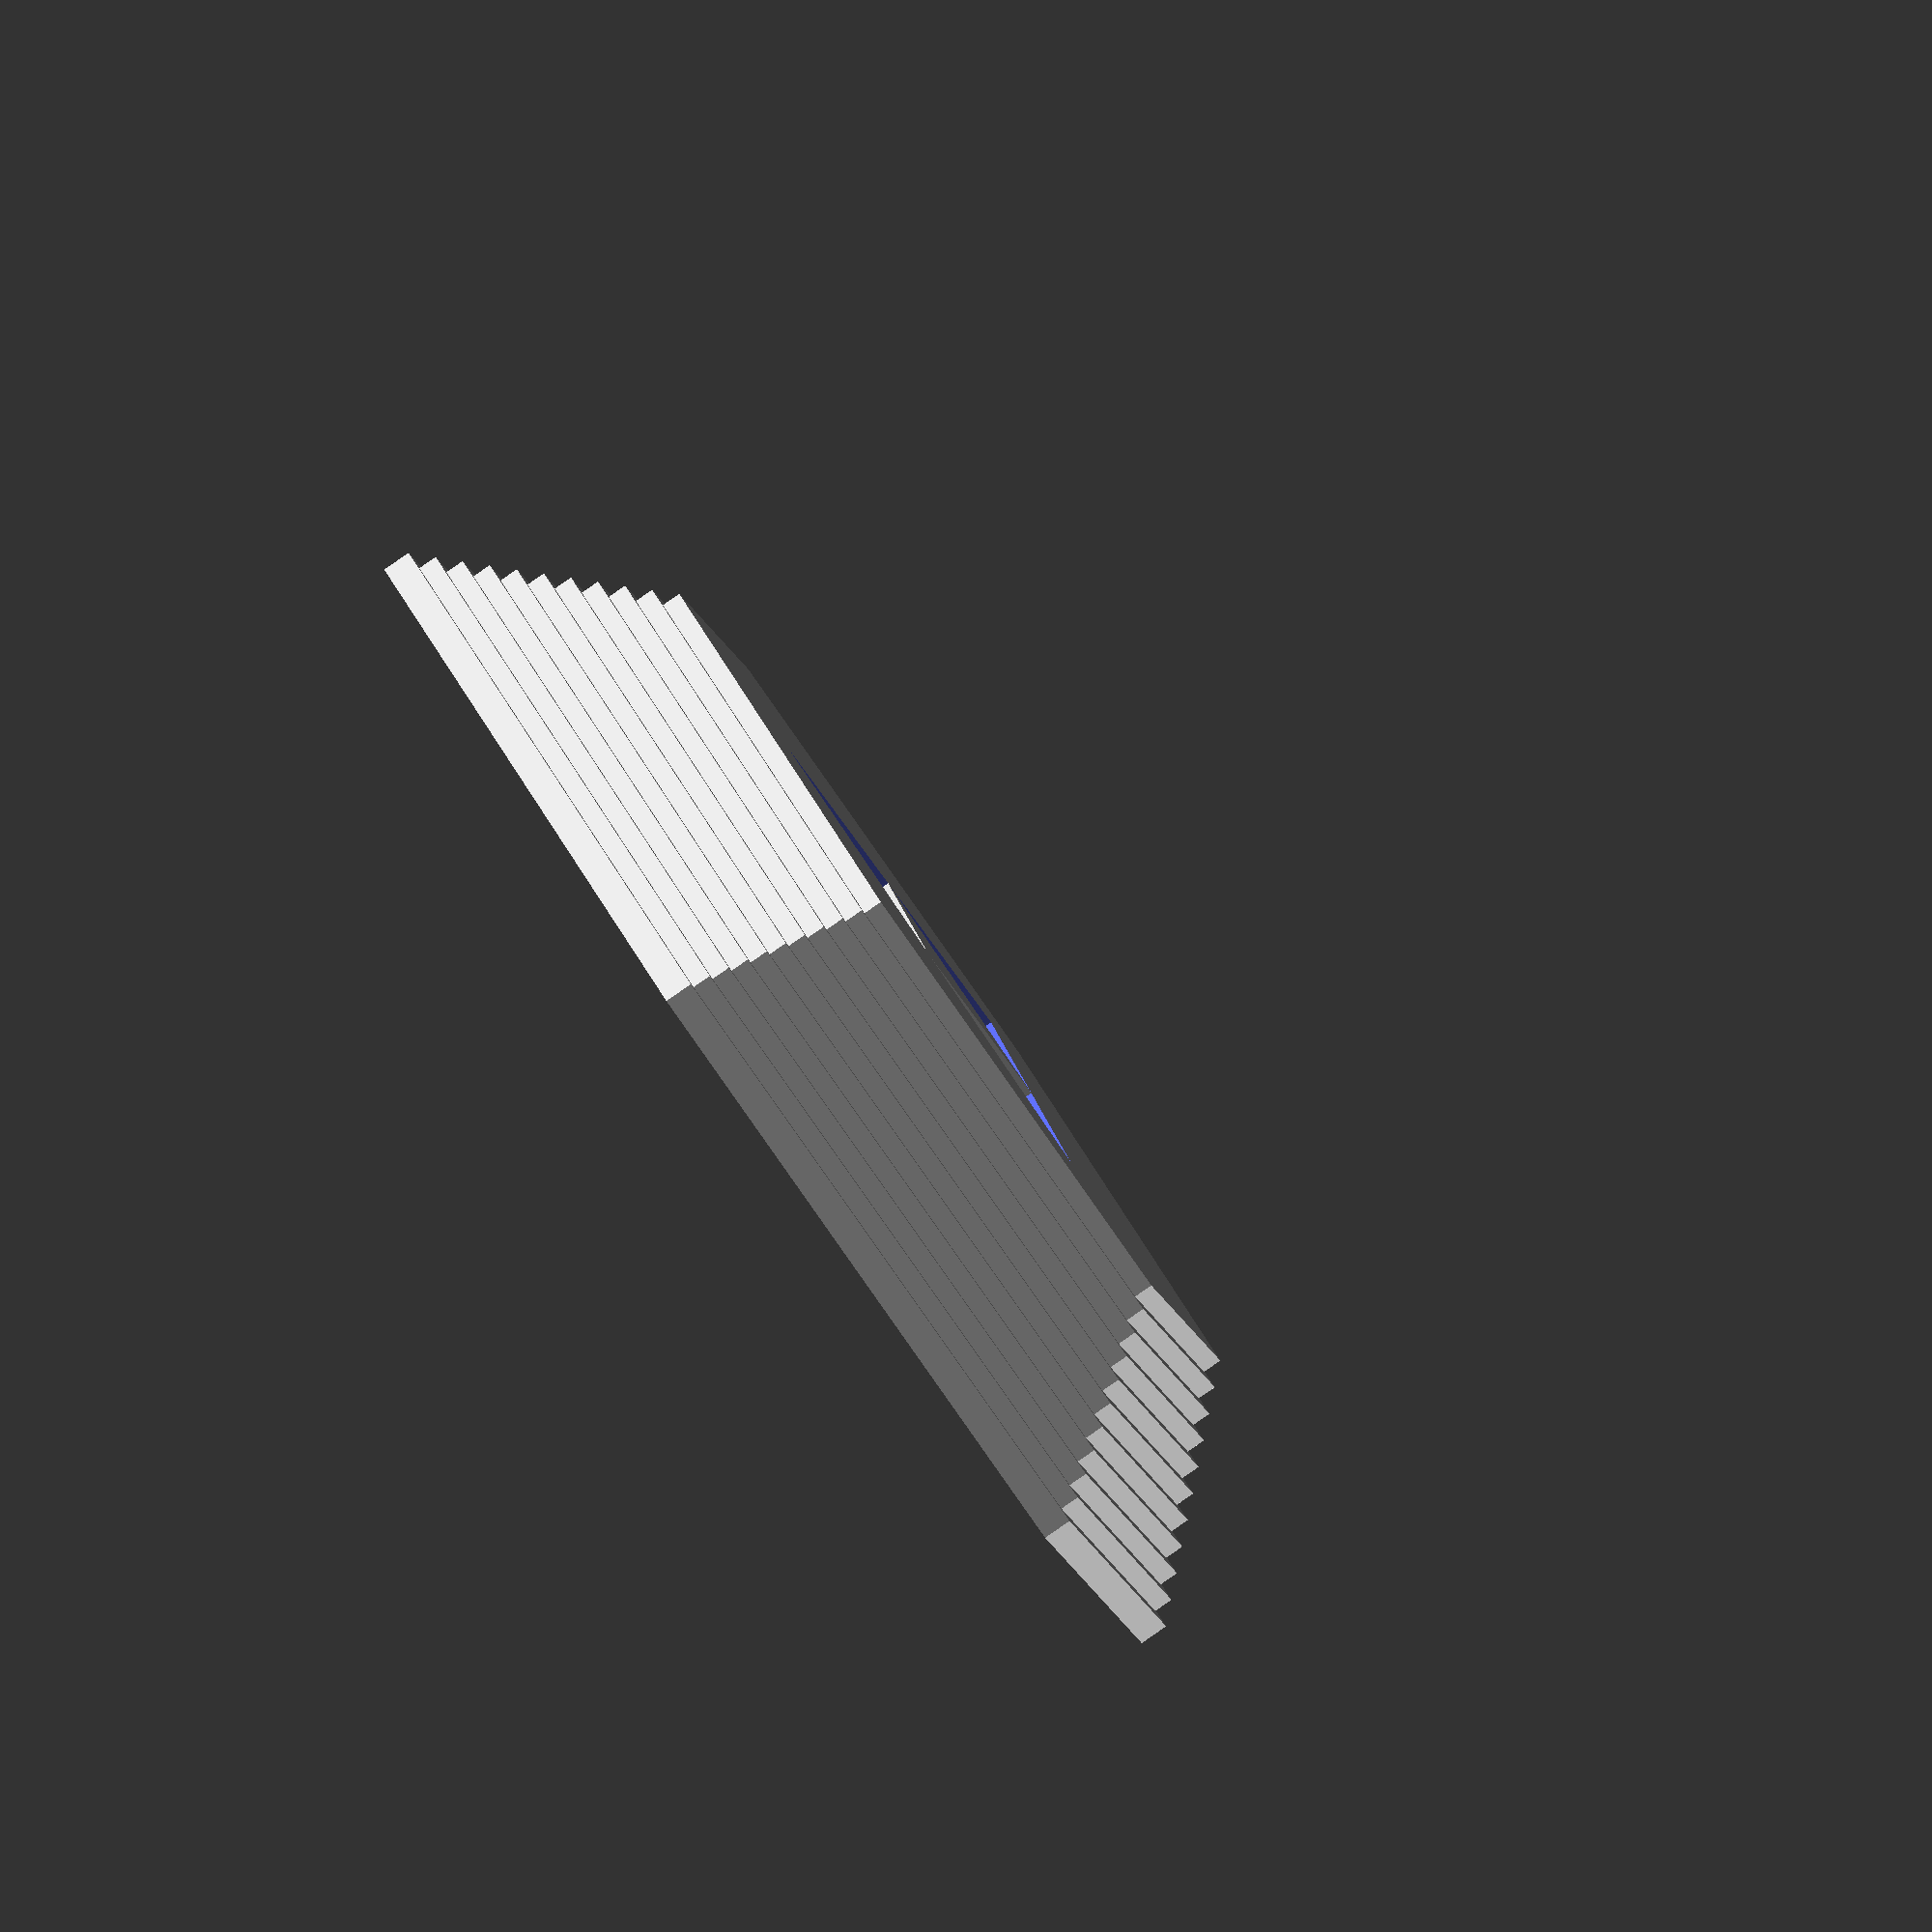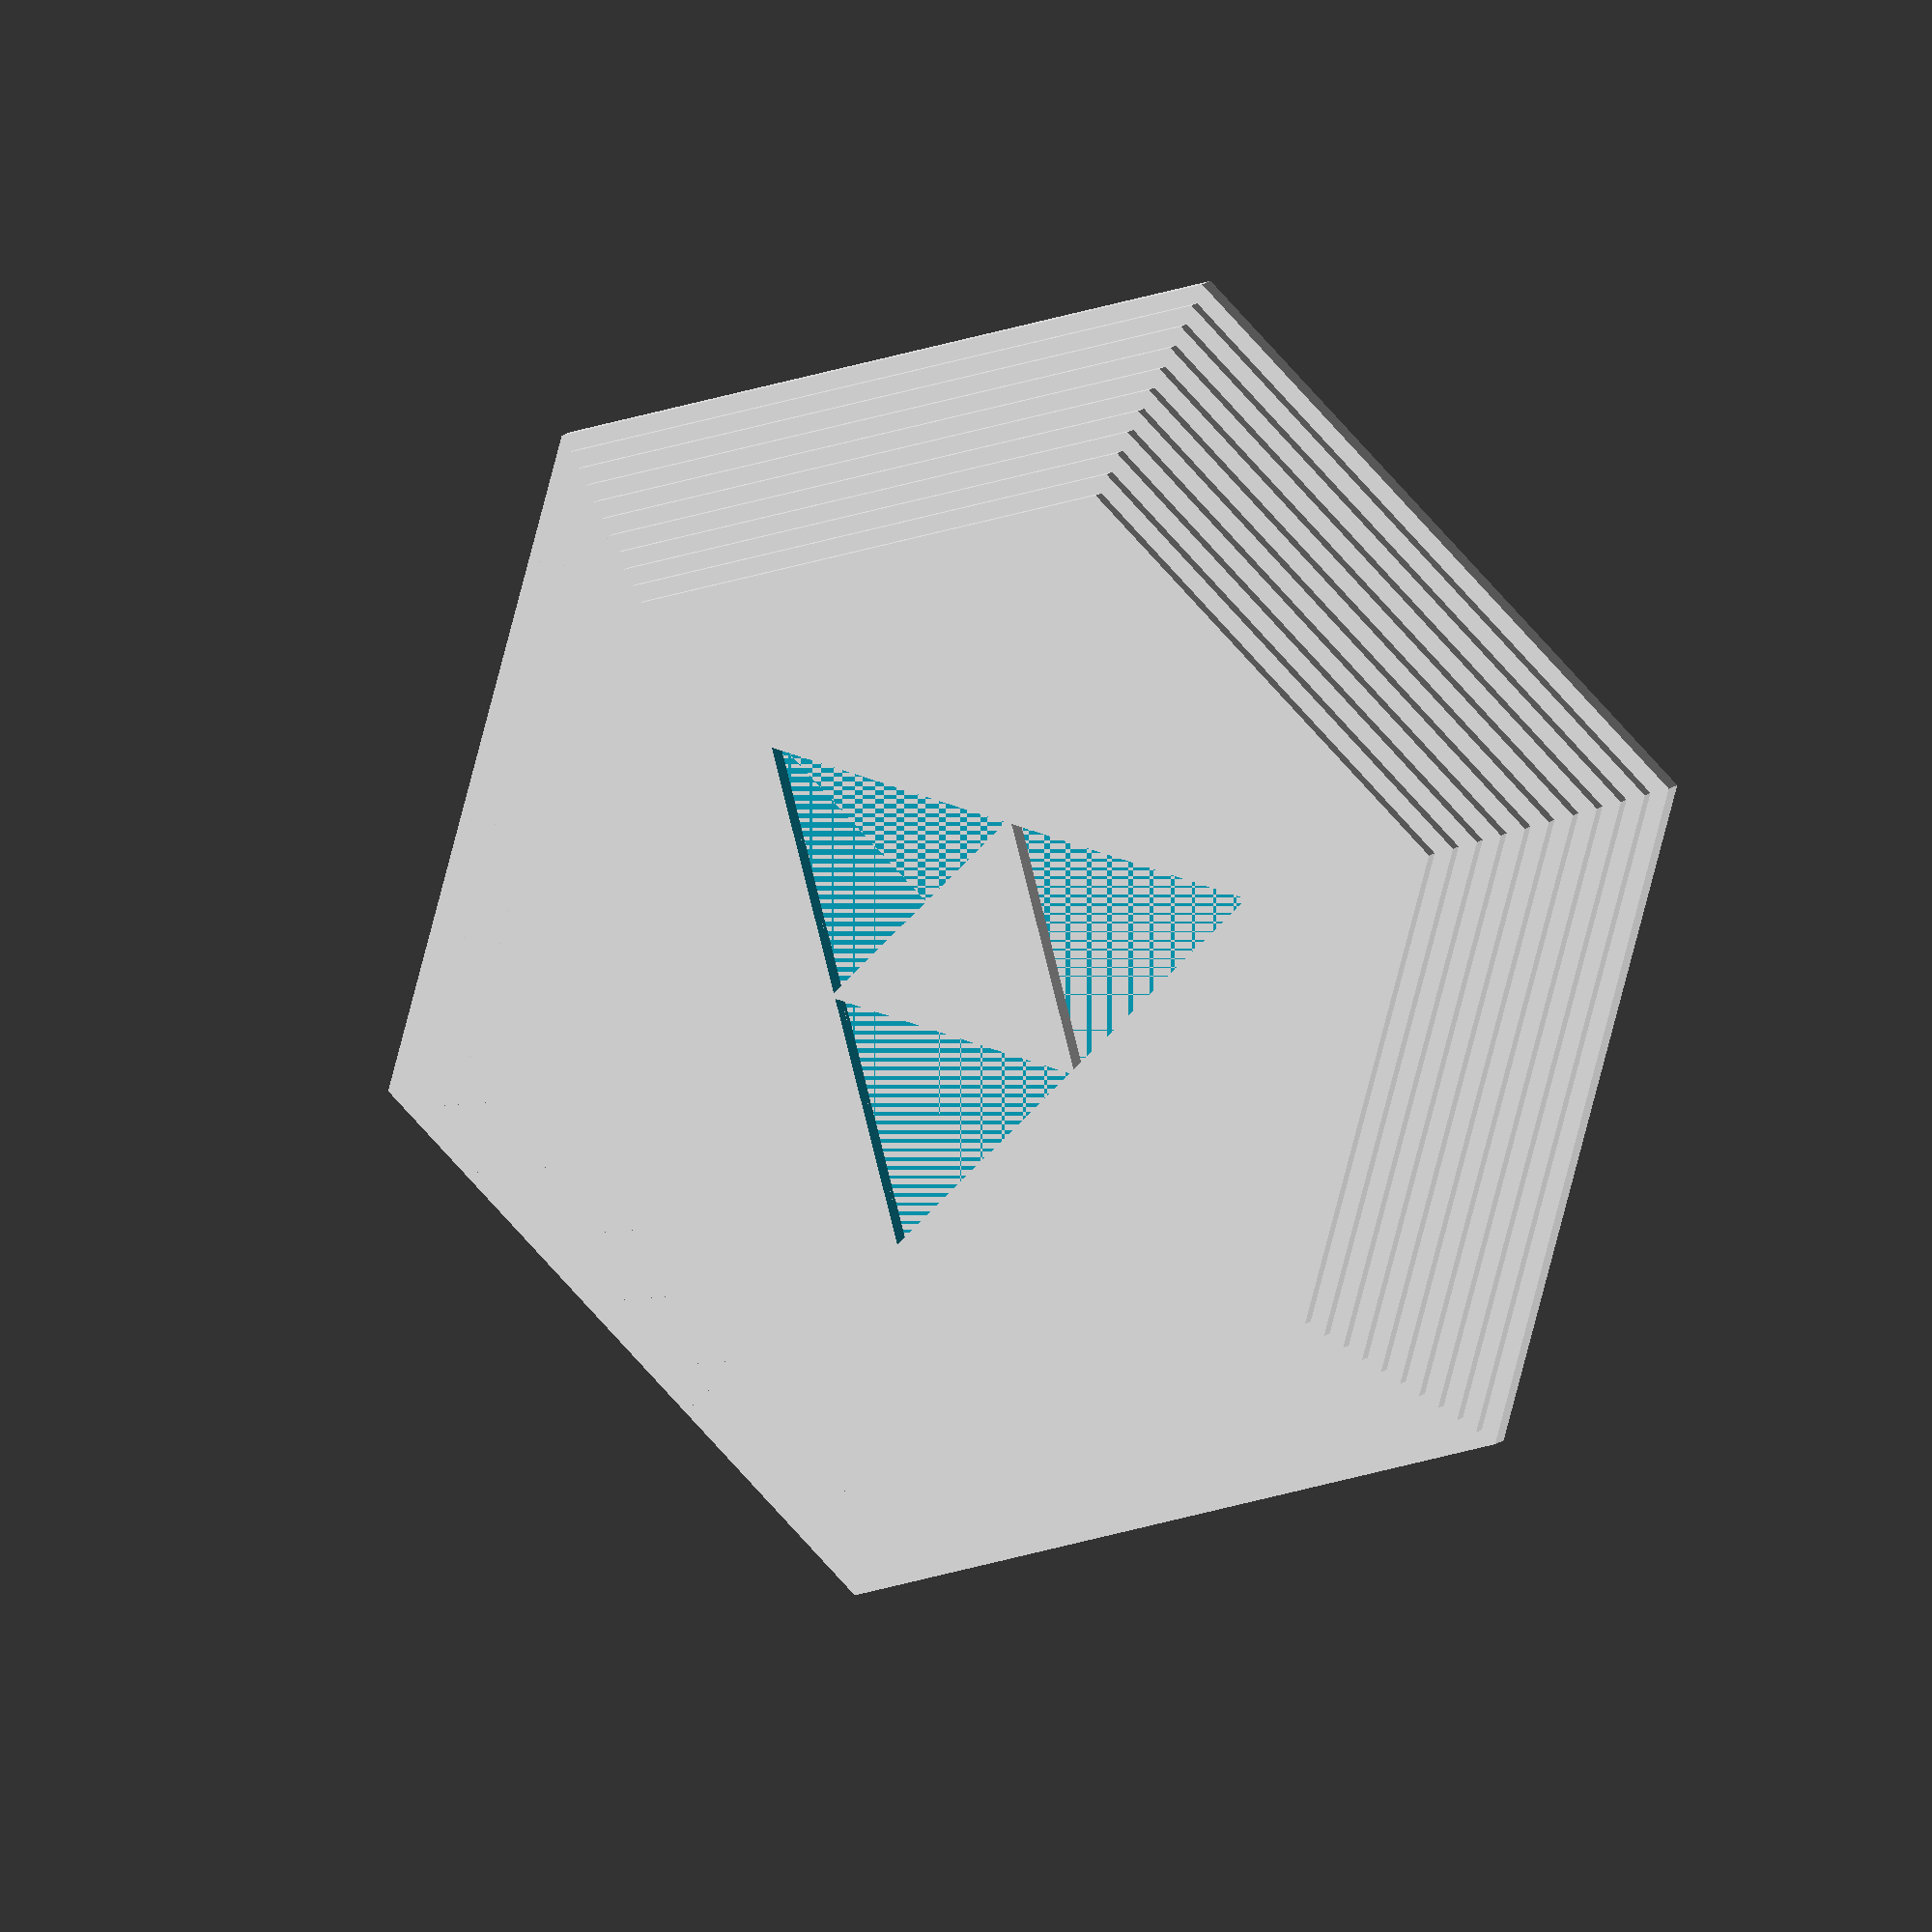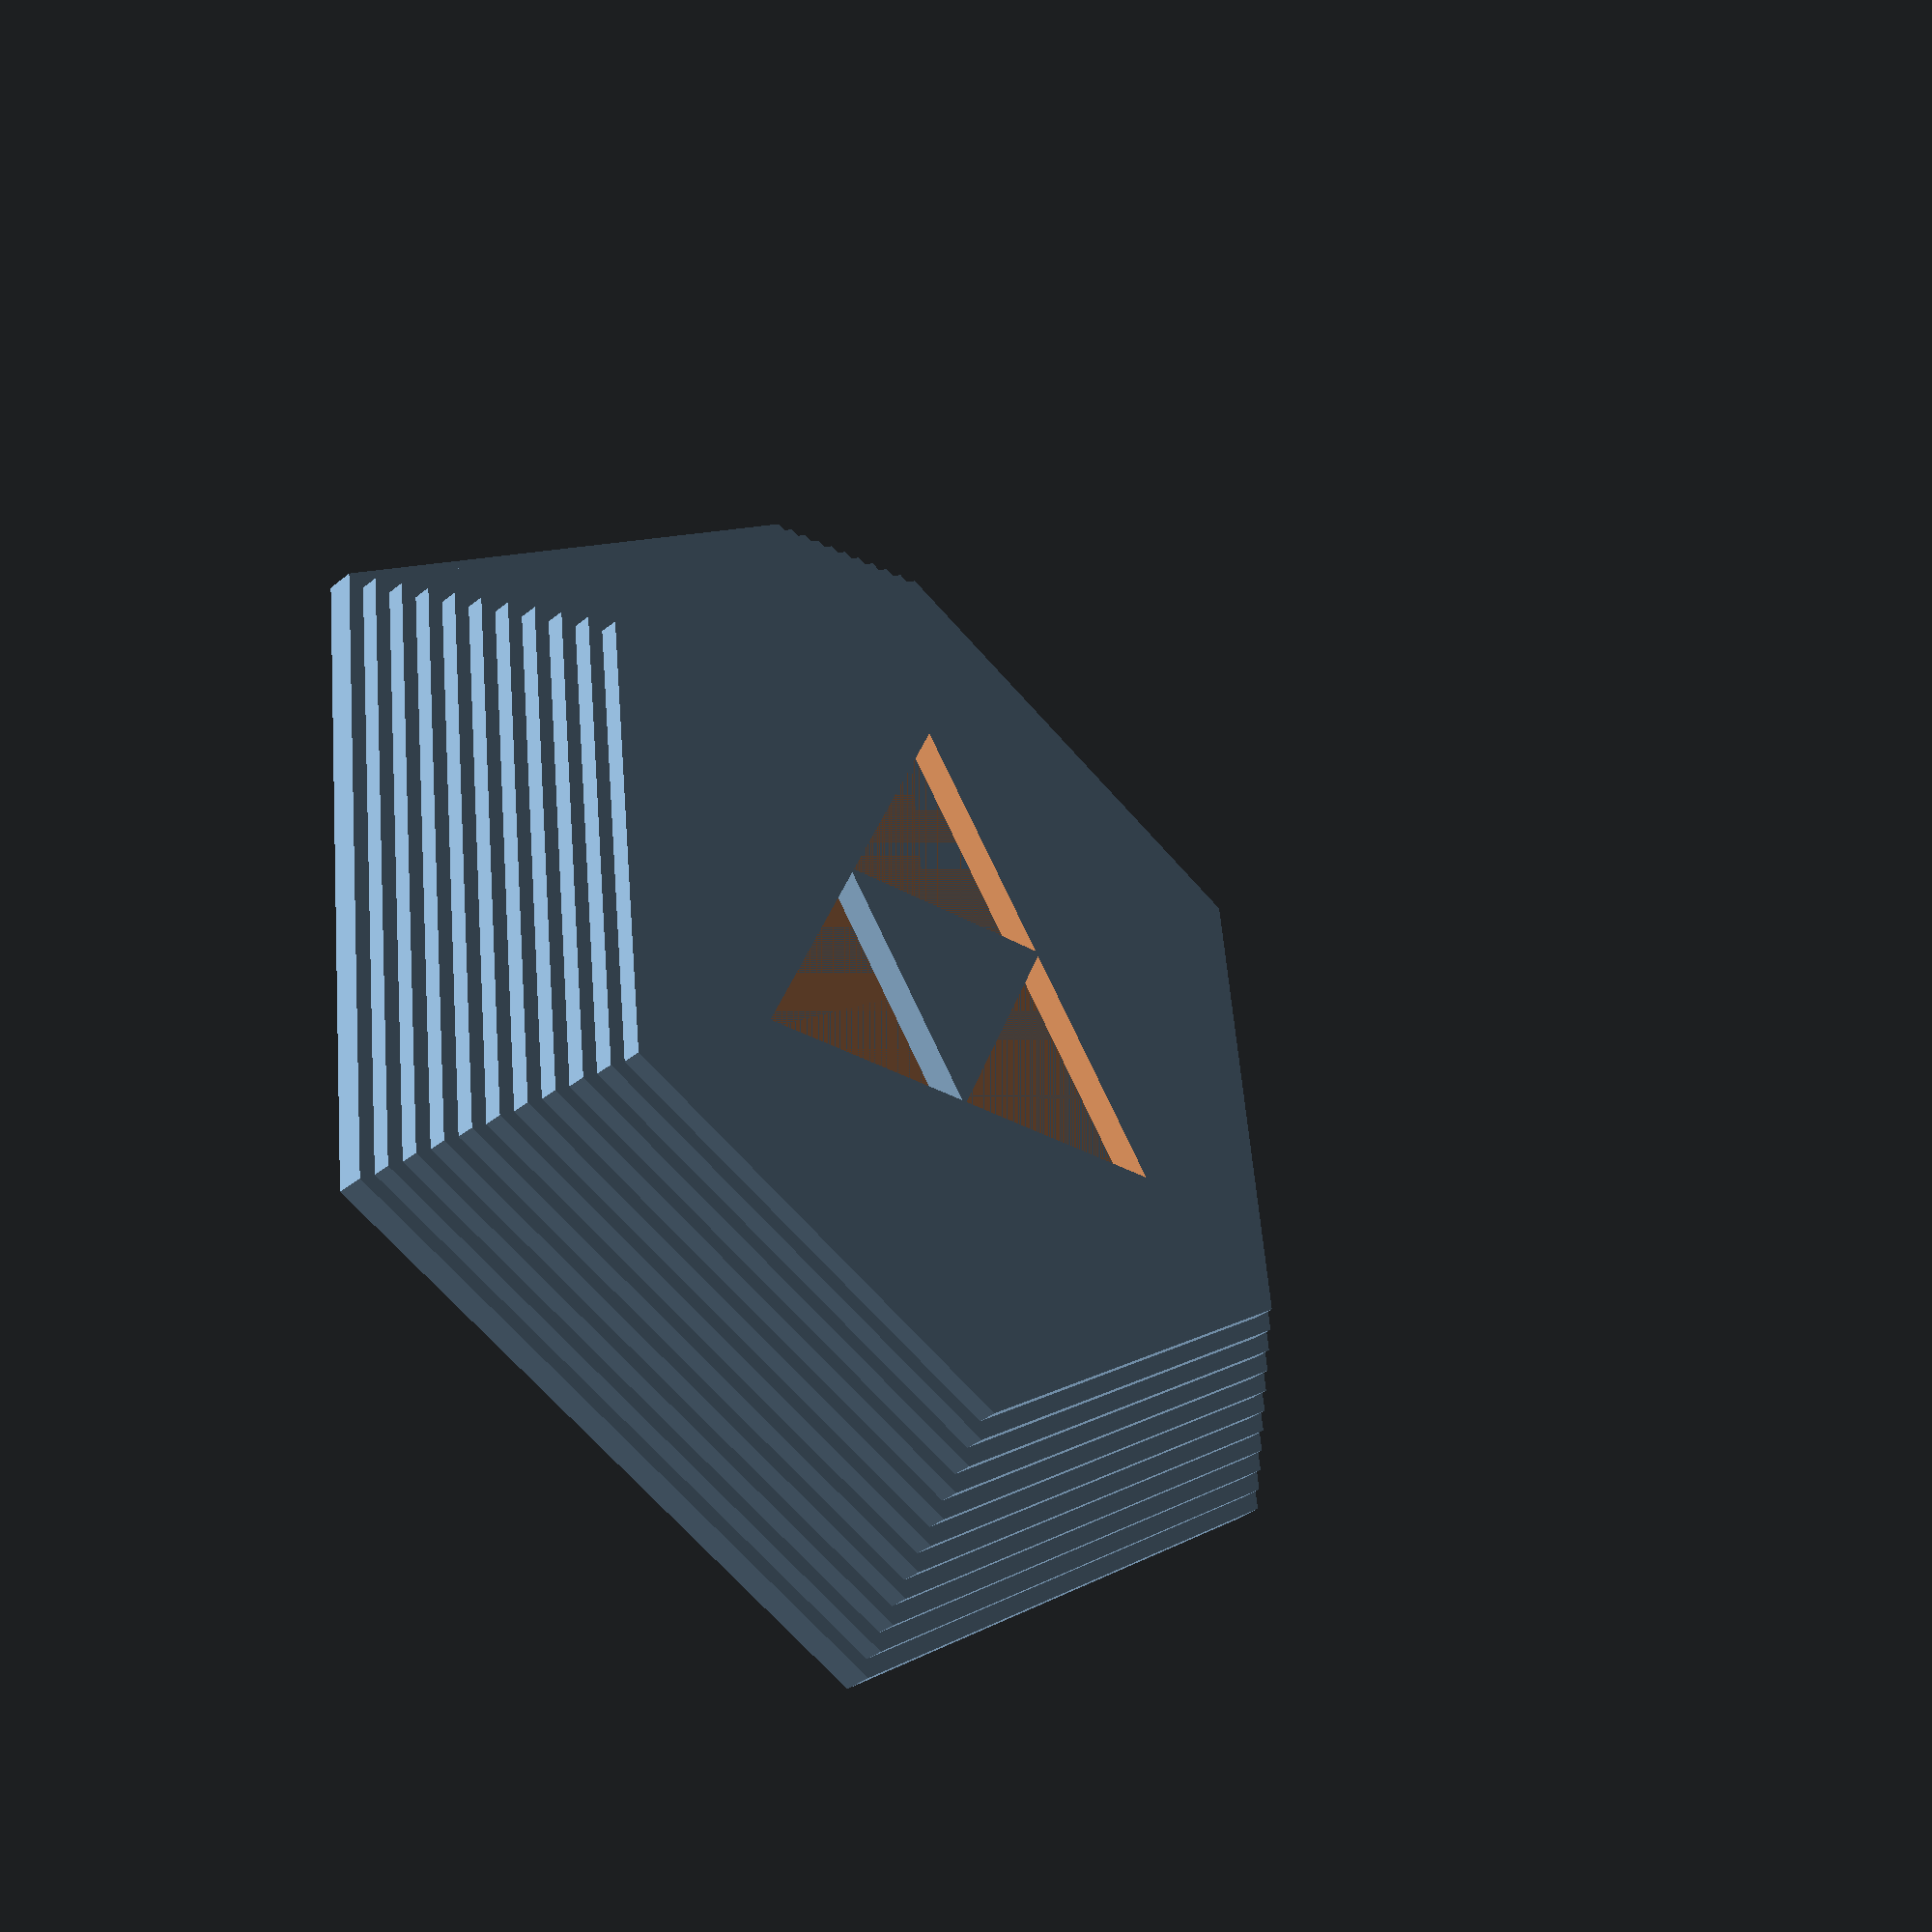
<openscad>
union(){
	difference(){
	//hull(){
		for(i = [0:10]){
			translate([0,0,i])
			cylinder(h=1.5, r=(35-i), $fn = 6); 
		}//end for loop
	//}//end hull
		difference(){
			translate([0,0,10])
			cylinder(h=15,r=15,$fn = 3);
			//move the second cylinder
			translate([0,0,10])
			rotate(180,0,0)
			cylinder(h=15,r=7.75, $fn = 3);
		}//end of difference triforce
	}//end difference
}//end union
</openscad>
<views>
elev=267.1 azim=104.2 roll=235.3 proj=o view=wireframe
elev=352.8 azim=225.2 roll=16.7 proj=o view=solid
elev=36.9 azim=23.5 roll=316.5 proj=p view=solid
</views>
